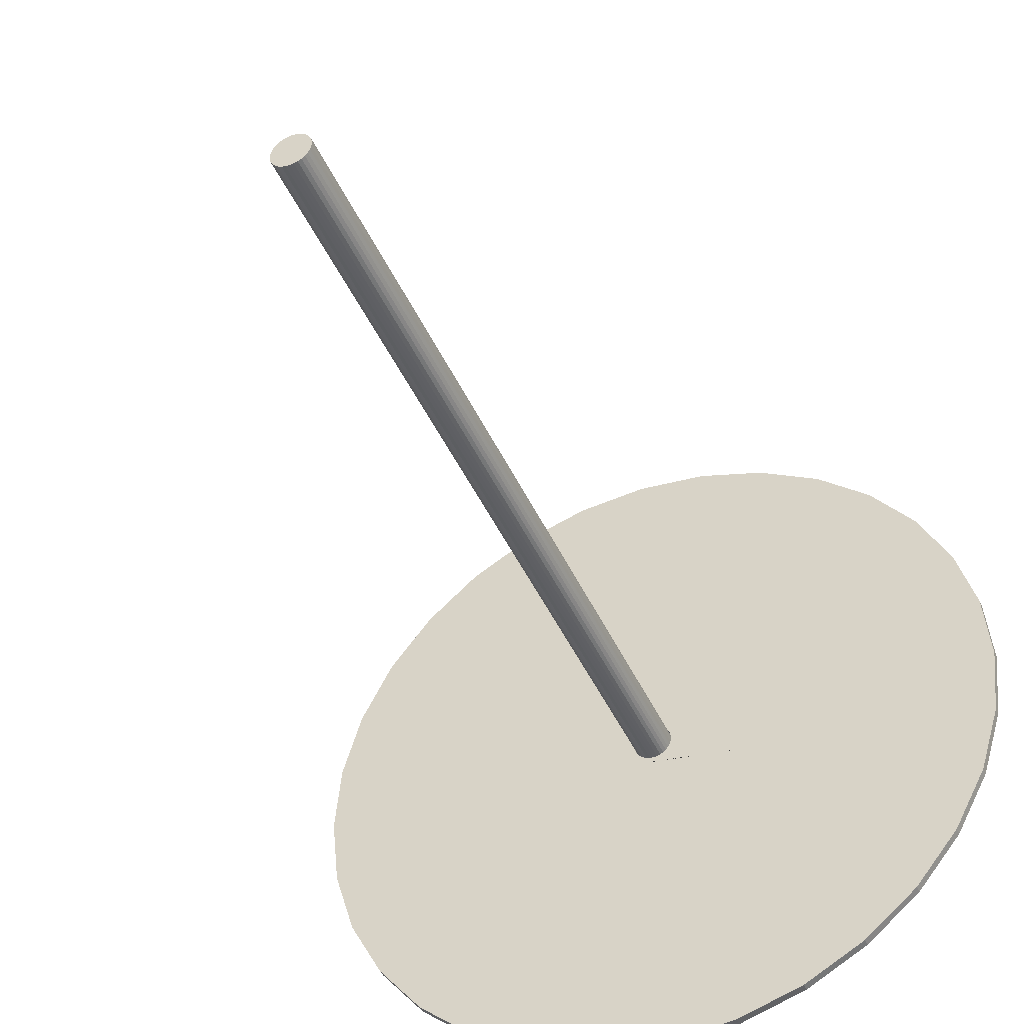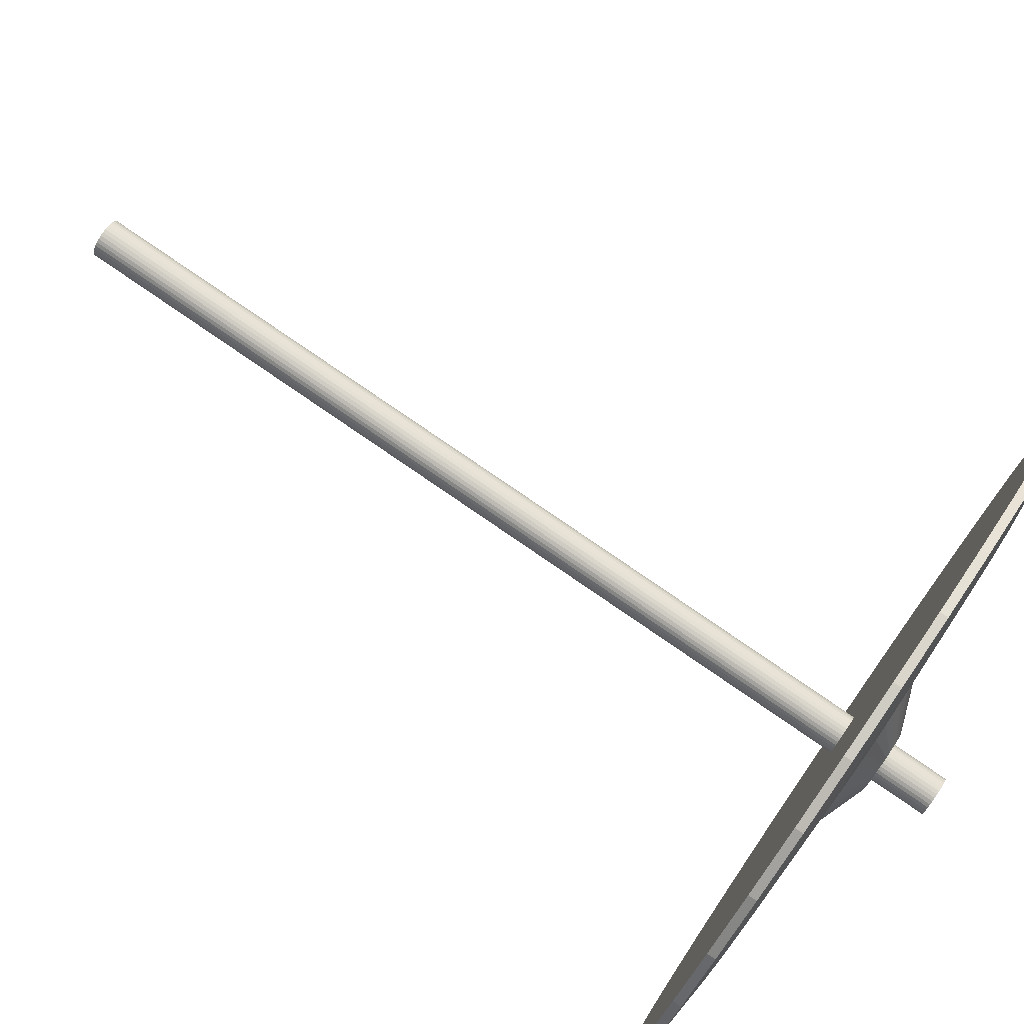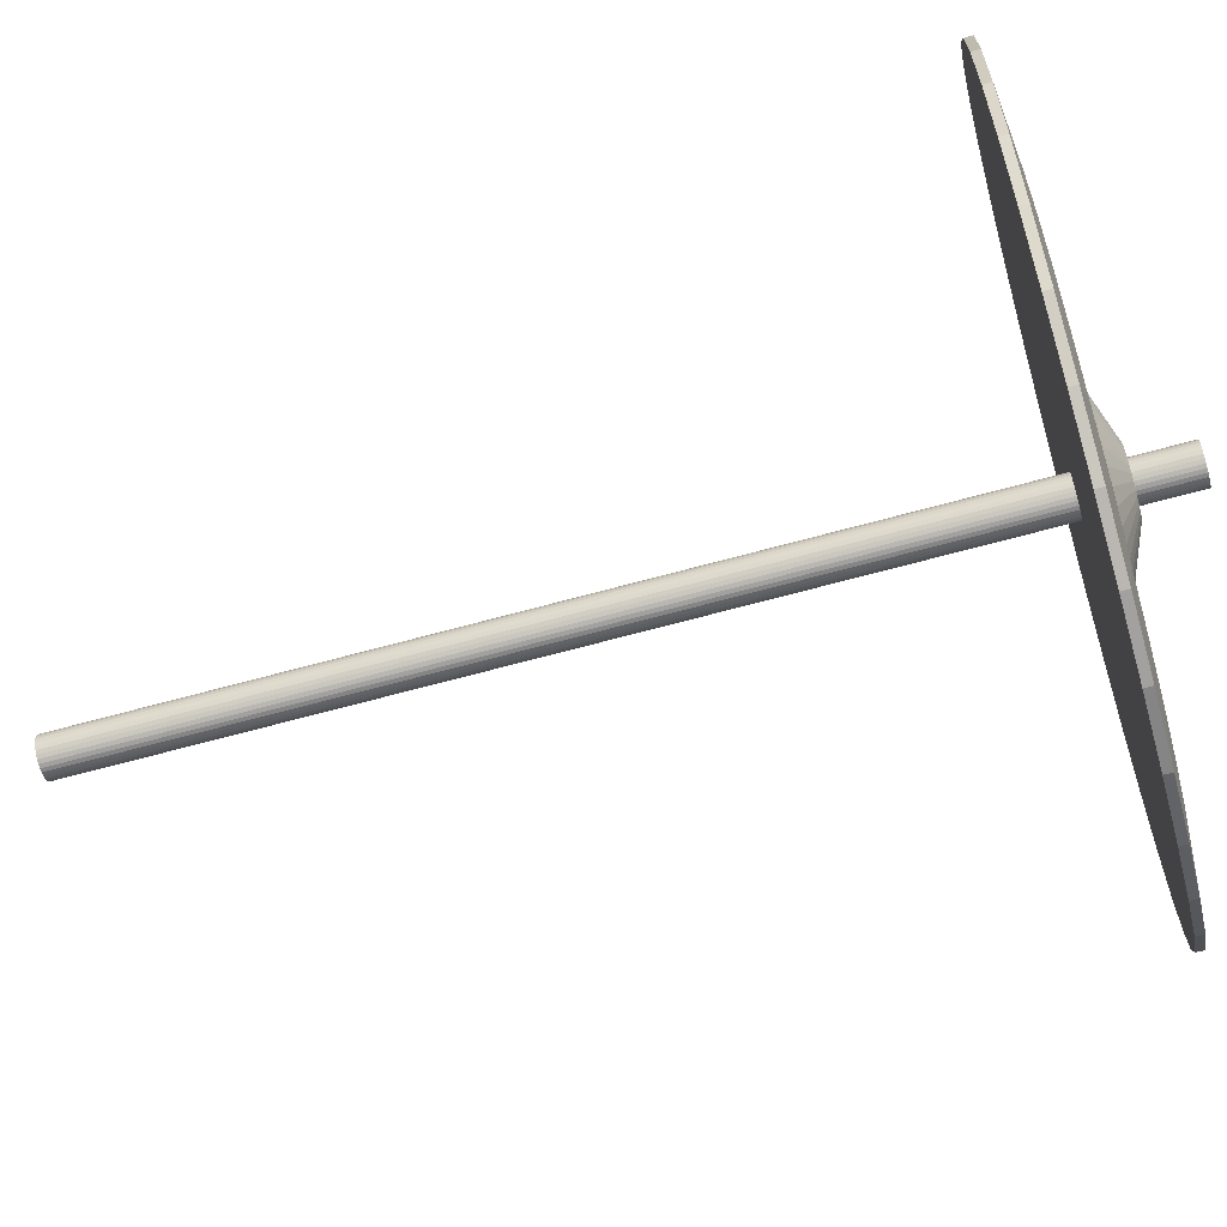
<metadata>
{"format":"obj","ext":"obj","renderer":"f3d","projection":"perspective","resolution":1024,"background":"white","views":[{"elev":-43.7,"azim":22.9,"up":"+Z"},{"elev":78.9,"azim":124.5,"up":"+Z"},{"elev":-67.0,"azim":105.4,"up":"+Z"}]}
</metadata>
<code>
o Cylinder
v 0 3.874 0.05374
v 0 1.266 0.05374
v -0.01048 3.874 0.0527
v -0.01048 1.266 0.0527
v -0.02056 3.874 0.04965
v -0.02056 1.266 0.04965
v -0.02985 3.874 0.04468
v -0.02985 1.266 0.04468
v -0.038 3.874 0.038
v -0.038 1.266 0.038
v -0.04468 3.874 0.02985
v -0.04468 1.266 0.02985
v -0.04965 3.874 0.02056
v -0.04965 1.266 0.02056
v -0.0527 3.874 0.01048
v -0.0527 1.266 0.01048
v -0.05374 3.874 0
v -0.05374 1.266 0
v -0.0527 3.874 -0.01048
v -0.0527 1.266 -0.01048
v -0.04965 3.874 -0.02056
v -0.04965 1.266 -0.02056
v -0.04468 3.874 -0.02985
v -0.04468 1.266 -0.02985
v -0.038 3.874 -0.038
v -0.038 1.266 -0.038
v -0.02985 3.874 -0.04468
v -0.02985 1.266 -0.04468
v -0.02056 3.874 -0.04965
v -0.02056 1.266 -0.04965
v -0.01048 3.874 -0.0527
v -0.01048 1.266 -0.0527
v 0 3.874 -0.05374
v 0 1.266 -0.05374
v 0.01048 3.874 -0.0527
v 0.01048 1.266 -0.0527
v 0.02056 3.874 -0.04965
v 0.02056 1.266 -0.04965
v 0.02985 3.874 -0.04468
v 0.02985 1.266 -0.04468
v 0.038 3.874 -0.038
v 0.038 1.266 -0.038
v 0.04468 3.874 -0.02985
v 0.04468 1.266 -0.02985
v 0.04965 3.874 -0.02056
v 0.04965 1.266 -0.02056
v 0.0527 3.874 -0.01048
v 0.0527 1.266 -0.01048
v 0.05374 3.874 0
v 0.05374 1.266 0
v 0.0527 3.874 0.01048
v 0.0527 1.266 0.01048
v 0.04965 3.874 0.02056
v 0.04965 1.266 0.02056
v 0.04468 3.874 0.02985
v 0.04468 1.266 0.02985
v 0.038 3.874 0.038
v 0.038 1.266 0.038
v 0.02985 3.874 0.04468
v 0.02985 1.266 0.04468
v 0.02056 3.874 0.04965
v 0.02056 1.266 0.04965
v 0.01048 3.874 0.0527
v 0.01048 1.266 0.0527
v -0 3.716 -0.08666
v -0.01691 3.716 -0.08499
v -0.03316 3.716 -0.08006
v -0.04814 3.716 -0.07205
v -0.06128 3.716 -0.06128
v -0.07205 3.716 -0.04815
v -0.08006 3.716 -0.03316
v -0.08499 3.716 -0.01691
v -0.08666 3.716 -0
v -0.08499 3.716 0.01691
v -0.08006 3.716 0.03316
v -0.07205 3.716 0.04814
v -0.06128 3.716 0.06128
v -0.04814 3.716 0.07205
v -0.03316 3.716 0.08006
v -0.01691 3.716 0.08499
v 0 3.716 0.08666
v 0.01691 3.716 0.08499
v 0.03316 3.716 0.08006
v 0.04814 3.716 0.07205
v 0.06128 3.716 0.06128
v 0.07205 3.716 0.04814
v 0.08006 3.716 0.03316
v 0.08499 3.716 0.01691
v 0.08666 3.716 -0
v 0.08499 3.716 -0.01691
v 0.08006 3.716 -0.03316
v 0.07205 3.716 -0.04815
v 0.06128 3.716 -0.06128
v 0.04814 3.716 -0.07205
v 0.03316 3.716 -0.08006
v 0.01691 3.716 -0.08499
v 0.8581 3.595 0.3646
v 0.7015 3.595 0.5177
v 0.5169 3.595 0.6485
v 0.3115 3.595 0.7519
v 0.09303 3.595 0.8241
v -0.13 3.595 0.8621
v -0.349 3.595 0.8646
v 0.8482 3.595 0.1508
v 0.6626 3.595 0.293
v 0.4504 3.595 0.4212
v 0.2197 3.595 0.5303
v -0.02063 3.595 0.6163
v -0.2613 3.595 0.6757
v -0.4931 3.595 0.7064
v 0.8031 3.595 -0.07482
v 0.5938 3.595 0.04656
v 0.361 3.595 0.1644
v 0.1135 3.595 0.2741
v -0.139 3.595 0.3715
v -0.387 3.595 0.4528
v -0.6208 3.595 0.515
v 0.7259 3.595 -0.3007
v 0.5 3.595 -0.2071
v 0.2549 3.595 -0.1056
v -0.2549 3.595 0.1056
v -0.5 3.595 0.2071
v -0.7259 3.595 0.3007
v 0.6208 3.595 -0.515
v 0.387 3.595 -0.4528
v 0.139 3.595 -0.3715
v -0.1135 3.595 -0.2741
v -0.361 3.595 -0.1644
v -0.5938 3.595 -0.04656
v -0.8031 3.595 0.07481
v 0.4931 3.595 -0.7064
v 0.2613 3.595 -0.6757
v 0.02063 3.595 -0.6163
v -0.2197 3.595 -0.5303
v -0.4504 3.595 -0.4212
v -0.6626 3.595 -0.293
v -0.8482 3.595 -0.1508
v 0.349 3.595 -0.8646
v 0.13 3.595 -0.8621
v -0.09303 3.595 -0.8241
v -0.3115 3.595 -0.7519
v -0.5169 3.595 -0.6485
v -0.7015 3.595 -0.5177
v -0.8581 3.595 -0.3646
v -0.7071 3.617 -0.7071
v -0.8315 3.617 -0.5556
v 0.1951 3.617 -0.9808
v 0 3.617 -1
v 0.3827 3.617 0.9239
v 0.5556 3.617 0.8315
v -0.9239 3.617 -0.3827
v 0.7071 3.617 0.7071
v -0.9808 3.617 -0.1951
v 0.8315 3.617 0.5556
v -1 3.617 -0
v 0.9239 3.617 0.3827
v -0.9808 3.617 0.1951
v 0.9808 3.617 0.1951
v -0.9239 3.617 0.3827
v 1 3.617 -1e-06
v -0.8315 3.617 0.5556
v 0.9808 3.617 -0.1951
v -0.7071 3.617 0.7071
v 0.9239 3.617 -0.3827
v -0.5556 3.617 0.8315
v 0.8315 3.617 -0.5556
v -0.3827 3.617 0.9239
v -0.1951 3.617 -0.9808
v 0.7071 3.617 -0.7071
v -0.1951 3.617 0.9808
v -0.3827 3.617 -0.9239
v 0.5556 3.617 -0.8315
v 0 3.617 1
v -0.5556 3.617 -0.8315
v 0.3827 3.617 -0.9239
v 0.1951 3.617 0.9808
v -0.8315 3.595 -0.5556
v 0 3.595 -1
v 0.5556 3.595 0.8315
v -0.9239 3.595 -0.3827
v 0.7071 3.595 0.7071
v -0.9808 3.595 -0.1951
v 0.8315 3.595 0.5556
v -1 3.595 -0
v 0.9239 3.595 0.3827
v -0.9808 3.595 0.1951
v 0.9808 3.595 0.1951
v -0.9239 3.595 0.3827
v 1 3.595 -1e-06
v -0.8315 3.595 0.5556
v 0.9808 3.595 -0.1951
v -0.7071 3.595 0.7071
v 0.9239 3.595 -0.3827
v -0.5556 3.595 0.8315
v 0.8315 3.595 -0.5556
v -0.3827 3.595 0.9239
v -0.1951 3.595 -0.9808
v 0.7071 3.595 -0.7071
v -0.1951 3.595 0.9808
v -0.3827 3.595 -0.9239
v 0.5556 3.595 -0.8315
v 0 3.595 1
v -0.5556 3.595 -0.8315
v 0.3827 3.595 -0.9239
v 0.1951 3.595 0.9808
v -0.7071 3.595 -0.7071
v 0.1951 3.595 -0.9808
v 0.3827 3.595 0.9239
v -0.5573 3.638 -0.5573
v 0.1538 3.638 -0.773
v 0.3016 3.638 0.7281
v -0.6553 3.638 -0.4379
v -0 3.638 -0.7881
v 0.4379 3.638 0.6553
v -0.7281 3.638 -0.3016
v 0.5573 3.638 0.5573
v -0.773 3.638 -0.1538
v 0.6553 3.638 0.4379
v -0.7881 3.638 -0
v 0.7281 3.638 0.3016
v -0.773 3.638 0.1538
v 0.773 3.638 0.1538
v -0.7281 3.638 0.3016
v 0.7881 3.638 -1e-06
v -0.6553 3.638 0.4379
v 0.773 3.638 -0.1538
v -0.5573 3.638 0.5573
v 0.7281 3.638 -0.3016
v -0.4379 3.638 0.6553
v 0.6553 3.638 -0.4379
v -0.3016 3.638 0.7281
v -0.1538 3.638 -0.773
v 0.5573 3.638 -0.5573
v -0.1538 3.638 0.773
v -0.3016 3.638 -0.7281
v 0.4379 3.638 -0.6553
v 0 3.638 0.7881
v -0.4379 3.638 -0.6553
v 0.3016 3.638 -0.7281
v 0.1538 3.638 0.773
v -0.1594 3.664 -0.1594
v 0.04397 3.664 -0.2211
v 0.08626 3.664 0.2082
v -0.1874 3.664 -0.1252
v -0 3.664 -0.2254
v 0.1252 3.664 0.1874
v -0.2082 3.664 -0.08626
v 0.1594 3.664 0.1594
v -0.2211 3.664 -0.04397
v 0.1874 3.664 0.1252
v -0.2254 3.664 -0
v 0.2082 3.664 0.08626
v -0.2211 3.664 0.04397
v 0.2211 3.664 0.04397
v -0.2082 3.664 0.08626
v 0.2254 3.664 -0
v -0.1874 3.664 0.1252
v 0.2211 3.664 -0.04397
v -0.1594 3.664 0.1594
v 0.2082 3.664 -0.08626
v -0.1252 3.664 0.1874
v 0.1874 3.664 -0.1252
v -0.08626 3.664 0.2082
v -0.04397 3.664 -0.2211
v 0.1594 3.664 -0.1594
v -0.04397 3.664 0.2211
v -0.08626 3.664 -0.2082
v 0.1252 3.664 -0.1874
v 0 3.664 0.2254
v -0.1252 3.664 -0.1874
v 0.08626 3.664 -0.2082
v 0.04397 3.664 0.2211
v 0 3.716 -0.07089
v -0.01383 3.716 -0.06953
v -0.02713 3.716 -0.0655
v -0.03939 3.716 -0.05894
v -0.05013 3.716 -0.05013
v -0.05894 3.716 -0.03939
v -0.0655 3.716 -0.02713
v -0.06953 3.716 -0.01383
v -0.07089 3.716 -0
v -0.06953 3.716 0.01383
v -0.0655 3.716 0.02713
v -0.05894 3.716 0.03939
v -0.05013 3.716 0.05013
v -0.03939 3.716 0.05894
v -0.02713 3.716 0.0655
v -0.01383 3.716 0.06953
v 0 3.716 0.07089
v 0.01383 3.716 0.06953
v 0.02713 3.716 0.0655
v 0.03939 3.716 0.05894
v 0.05013 3.716 0.05013
v 0.05894 3.716 0.03939
v 0.0655 3.716 0.02713
v 0.06953 3.716 0.01383
v 0.07089 3.716 -0
v 0.06953 3.716 -0.01383
v 0.0655 3.716 -0.02713
v 0.05894 3.716 -0.03939
v 0.05013 3.716 -0.05013
v 0.03939 3.716 -0.05894
v 0.02713 3.716 -0.0655
v 0.01383 3.716 -0.06953
v -0 3.716 -0.05492
v -0.01071 3.716 -0.05386
v -0.02102 3.716 -0.05074
v -0.03051 3.716 -0.04566
v -0.03883 3.716 -0.03883
v -0.04566 3.716 -0.03051
v -0.05074 3.716 -0.02102
v -0.05386 3.716 -0.01071
v -0.05492 3.716 -0
v -0.05386 3.716 0.01071
v -0.05074 3.716 0.02102
v -0.04566 3.716 0.03051
v -0.03883 3.716 0.03883
v -0.03051 3.716 0.04566
v -0.02102 3.716 0.05074
v -0.01071 3.716 0.05386
v 0 3.716 0.05492
v 0.01071 3.716 0.05386
v 0.02102 3.716 0.05074
v 0.03051 3.716 0.04566
v 0.03883 3.716 0.03883
v 0.04566 3.716 0.03051
v 0.05074 3.716 0.02102
v 0.05386 3.716 0.01071
v 0.05492 3.716 -0
v 0.05386 3.716 -0.01071
v 0.05074 3.716 -0.02102
v 0.04566 3.716 -0.03051
v 0.03883 3.716 -0.03883
v 0.03051 3.716 -0.04566
v 0.02102 3.716 -0.05074
v 0.01071 3.716 -0.05386
v -0 3.595 -0.07093
v -0.01384 3.595 -0.06957
v -0.02714 3.595 -0.06553
v -0.03941 3.595 -0.05898
v -0.05016 3.595 -0.05016
v -0.05898 3.595 -0.03941
v -0.06553 3.595 -0.02714
v -0.06957 3.595 -0.01384
v -0.07093 3.595 0
v -0.06957 3.595 0.01384
v -0.06553 3.595 0.02714
v -0.05898 3.595 0.03941
v -0.05016 3.595 0.05016
v -0.03941 3.595 0.05898
v -0.02714 3.595 0.06553
v -0.01384 3.595 0.06957
v 0 3.595 0.07093
v 0.01384 3.595 0.06957
v 0.02714 3.595 0.06553
v 0.03941 3.595 0.05898
v 0.05016 3.595 0.05016
v 0.05898 3.595 0.03941
v 0.06553 3.595 0.02714
v 0.06957 3.595 0.01384
v 0.07093 3.595 -0
v 0.06957 3.595 -0.01384
v 0.06553 3.595 -0.02714
v 0.05898 3.595 -0.03941
v 0.05016 3.595 -0.05016
v 0.03941 3.595 -0.05898
v 0.02714 3.595 -0.06553
v 0.01384 3.595 -0.06957
v -0 3.595 -0.05519
v -0.01077 3.595 -0.05413
v -0.02112 3.595 -0.05099
v -0.03066 3.595 -0.04589
v -0.03903 3.595 -0.03903
v -0.04589 3.595 -0.03066
v -0.05099 3.595 -0.02112
v -0.05413 3.595 -0.01077
v -0.05519 3.595 0
v -0.05413 3.595 0.01077
v -0.05099 3.595 0.02112
v -0.04589 3.595 0.03066
v -0.03903 3.595 0.03903
v -0.03066 3.595 0.04589
v -0.02112 3.595 0.05099
v -0.01077 3.595 0.05413
v 0 3.595 0.05519
v 0.01077 3.595 0.05413
v 0.02112 3.595 0.05099
v 0.03066 3.595 0.04589
v 0.03903 3.595 0.03903
v 0.04589 3.595 0.03066
v 0.05099 3.595 0.02112
v 0.05413 3.595 0.01077
v 0.05519 3.595 -0
v 0.05413 3.595 -0.01077
v 0.05099 3.595 -0.02112
v 0.04589 3.595 -0.03066
v 0.03903 3.595 -0.03903
v 0.03066 3.595 -0.04589
v 0.02112 3.595 -0.05099
v 0.01077 3.595 -0.05413
f 1 3 4 2
f 3 5 6 4
f 5 7 8 6
f 7 9 10 8
f 9 11 12 10
f 11 13 14 12
f 13 15 16 14
f 15 17 18 16
f 17 19 20 18
f 19 21 22 20
f 21 23 24 22
f 23 25 26 24
f 25 27 28 26
f 27 29 30 28
f 29 31 32 30
f 31 33 34 32
f 33 35 36 34
f 35 37 38 36
f 37 39 40 38
f 39 41 42 40
f 41 43 44 42
f 43 45 46 44
f 45 47 48 46
f 47 49 50 48
f 49 51 52 50
f 51 53 54 52
f 53 55 56 54
f 55 57 58 56
f 57 59 60 58
f 59 61 62 60
f 4 6 8 10 12 14 16 18 20 22 24 26 28 30 32 34 36 38 40 42 44 46 48 50 52 54 56 58 60 62 64 2
f 61 63 64 62
f 63 1 2 64
f 1 63 61 59 57 55 53 51 49 47 45 43 41 39 37 35 33 31 29 27 25 23 21 19 17 15 13 11 9 7 5 3
f 244 70 69 241
f 245 65 96 242
f 246 84 83 243
f 247 71 70 244
f 248 85 84 246
f 249 72 71 247
f 250 86 85 248
f 251 73 72 249
f 252 87 86 250
f 253 74 73 251
f 254 88 87 252
f 255 75 74 253
f 256 89 88 254
f 257 76 75 255
f 258 90 89 256
f 259 77 76 257
f 260 91 90 258
f 261 78 77 259
f 262 92 91 260
f 263 79 78 261
f 264 66 65 245
f 265 93 92 262
f 266 80 79 263
f 267 67 66 264
f 268 94 93 265
f 269 81 80 266
f 270 68 67 267
f 271 95 94 268
f 272 82 81 269
f 241 69 68 270
f 242 96 95 271
f 243 83 82 272
f 100 99 179 208
f 140 139 132 133
f 126 125 119 120
f 113 112 105 106
f 99 98 181 179
f 139 138 131 132
f 125 124 118 119
f 105 104 97 98
f 115 114 107 108
f 102 101 205 202
f 143 142 135 136
f 130 129 122 123
f 190 117 110 192
f 207 204 201 138
f 134 133 126 127
f 109 108 101 102
f 206 203 142 143
f 137 136 129 130
f 188 123 117 190
f 131 198 195 124
f 141 140 133 134
f 94 95 303 302
f 116 115 108 109
f 103 102 202 199
f 144 143 136 137
f 186 130 123 188
f 118 193 191 111
f 200 197 140 141
f 135 134 127 128
f 122 121 115 116
f 110 109 102 103
f 177 206 143 144
f 184 137 130 186
f 104 189 187 97
f 101 100 208 205
f 142 141 134 135
f 129 128 121 122
f 117 116 109 110
f 194 103 199 196
f 182 144 137 184
f 108 107 100 101
f 203 200 141 142
f 136 135 128 129
f 123 122 116 117
f 192 110 103 194
f 180 177 144 182
f 208 149 176 205
f 207 147 175 204
f 206 145 174 203
f 205 176 173 202
f 204 175 172 201
f 203 174 171 200
f 202 173 170 199
f 201 172 169 198
f 200 171 168 197
f 199 170 167 196
f 198 169 166 195
f 197 168 148 178
f 196 167 165 194
f 195 166 164 193
f 194 165 163 192
f 193 164 162 191
f 192 163 161 190
f 191 162 160 189
f 190 161 159 188
f 189 160 158 187
f 188 159 157 186
f 187 158 156 185
f 186 157 155 184
f 185 156 154 183
f 184 155 153 182
f 183 154 152 181
f 182 153 151 180
f 181 152 150 179
f 180 151 146 177
f 179 150 149 208
f 178 148 147 207
f 177 146 145 206
f 124 195 193 118
f 138 201 198 131
f 98 97 183 181
f 112 111 104 105
f 119 118 111 112
f 132 131 124 125
f 178 207 138 139
f 106 105 98 99
f 120 119 112 113
f 133 132 125 126
f 197 178 139 140
f 107 106 99 100
f 97 187 185 183
f 114 113 106 107
f 111 191 189 104
f 149 211 240 176
f 147 210 239 175
f 145 209 238 174
f 176 240 237 173
f 175 239 236 172
f 174 238 235 171
f 173 237 234 170
f 172 236 233 169
f 171 235 232 168
f 170 234 231 167
f 169 233 230 166
f 168 232 213 148
f 167 231 229 165
f 166 230 228 164
f 165 229 227 163
f 164 228 226 162
f 163 227 225 161
f 162 226 224 160
f 161 225 223 159
f 160 224 222 158
f 159 223 221 157
f 158 222 220 156
f 157 221 219 155
f 156 220 218 154
f 155 219 217 153
f 154 218 216 152
f 153 217 215 151
f 152 216 214 150
f 151 215 212 146
f 150 214 211 149
f 148 213 210 147
f 146 212 209 145
f 211 243 272 240
f 210 242 271 239
f 209 241 270 238
f 240 272 269 237
f 239 271 268 236
f 238 270 267 235
f 237 269 266 234
f 236 268 265 233
f 235 267 264 232
f 234 266 263 231
f 233 265 262 230
f 232 264 245 213
f 231 263 261 229
f 230 262 260 228
f 229 261 259 227
f 228 260 258 226
f 227 259 257 225
f 226 258 256 224
f 225 257 255 223
f 224 256 254 222
f 223 255 253 221
f 222 254 252 220
f 221 253 251 219
f 220 252 250 218
f 219 251 249 217
f 218 250 248 216
f 217 249 247 215
f 216 248 246 214
f 215 247 244 212
f 214 246 243 211
f 213 245 242 210
f 212 244 241 209
f 289 321 320 288
f 276 308 307 275
f 303 335 334 302
f 290 322 321 289
f 277 309 308 276
f 304 336 335 303
f 291 323 322 290
f 278 310 309 277
f 273 305 336 304
f 292 324 323 291
f 279 311 310 278
f 293 325 324 292
f 280 312 311 279
f 294 326 325 293
f 281 313 312 280
f 295 327 326 294
f 282 314 313 281
f 296 328 327 295
f 283 315 314 282
f 297 329 328 296
f 284 316 315 283
f 298 330 329 297
f 285 317 316 284
f 299 331 330 298
f 286 318 317 285
f 300 332 331 299
f 287 319 318 286
f 274 306 305 273
f 301 333 332 300
f 288 320 319 287
f 275 307 306 274
f 302 334 333 301
f 93 94 302 301
f 92 93 301 300
f 91 92 300 299
f 90 91 299 298
f 89 90 298 297
f 88 89 297 296
f 87 88 296 295
f 86 87 295 294
f 85 86 294 293
f 84 85 293 292
f 83 84 292 291
f 82 83 291 290
f 81 82 290 289
f 80 81 289 288
f 79 80 288 287
f 78 79 287 286
f 77 78 286 285
f 76 77 285 284
f 75 76 284 283
f 74 75 283 282
f 73 74 282 281
f 72 73 281 280
f 71 72 280 279
f 70 71 279 278
f 69 70 278 277
f 68 69 277 276
f 67 68 276 275
f 66 67 275 274
f 65 66 274 273
f 96 65 273 304
f 95 96 304 303
f 348 380 379 347
f 362 394 393 361
f 349 381 380 348
f 363 395 394 362
f 350 382 381 349
f 364 396 395 363
f 351 383 382 350
f 338 370 369 337
f 365 397 396 364
f 352 384 383 351
f 339 371 370 338
f 366 398 397 365
f 353 385 384 352
f 340 372 371 339
f 367 399 398 366
f 354 386 385 353
f 341 373 372 340
f 368 400 399 367
f 355 387 386 354
f 342 374 373 341
f 337 369 400 368
f 356 388 387 355
f 343 375 374 342
f 357 389 388 356
f 344 376 375 343
f 358 390 389 357
f 345 377 376 344
f 359 391 390 358
f 346 378 377 345
f 360 392 391 359
f 347 379 378 346
f 361 393 392 360
f 336 305 369 400
f 335 336 400 399
f 334 335 399 398
f 333 334 398 397
f 332 333 397 396
f 331 332 396 395
f 330 331 395 394
f 329 330 394 393
f 328 329 393 392
f 327 328 392 391
f 326 327 391 390
f 325 326 390 389
f 324 325 389 388
f 323 324 388 387
f 322 323 387 386
f 321 322 386 385
f 320 321 385 384
f 319 320 384 383
f 318 319 383 382
f 317 318 382 381
f 316 317 381 380
f 315 316 380 379
f 314 315 379 378
f 313 314 378 377
f 312 313 377 376
f 311 312 376 375
f 310 311 375 374
f 309 310 374 373
f 308 309 373 372
f 307 308 372 371
f 306 307 371 370
f 305 306 370 369
f 113 114 355 356 357 358 359 360 361 362 363 120
f 120 363 364 365 366 367 368 337 338 339 127 126
f 127 339 340 341 342 343 344 345 346 347 121 128
f 115 121 347 348 349 350 351 352 353 354 355 114

</code>
